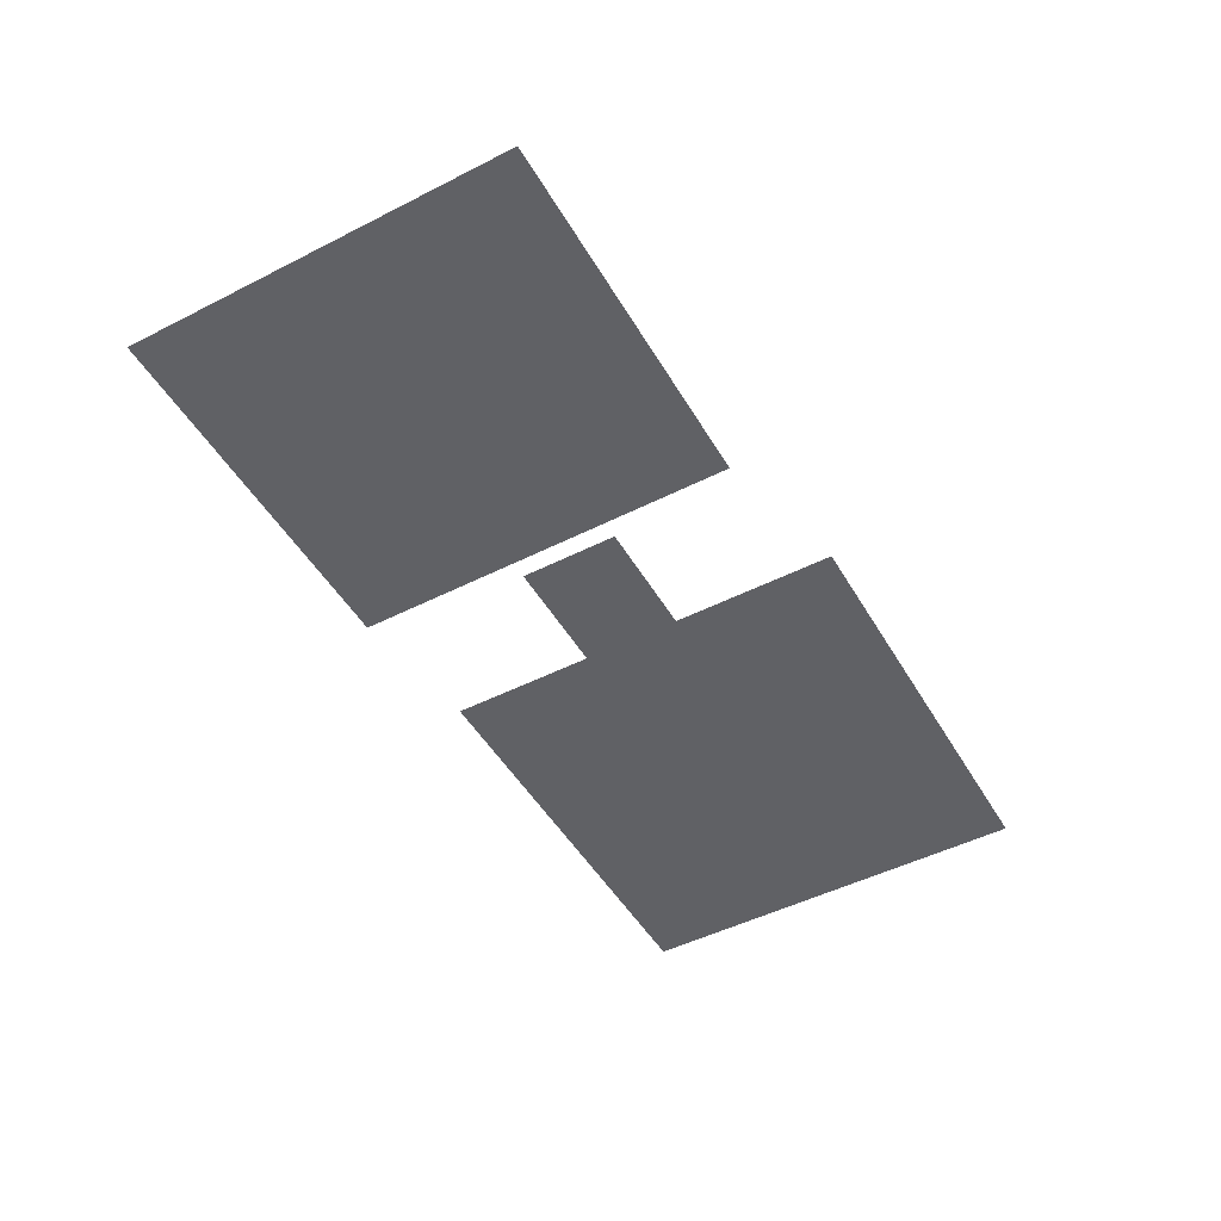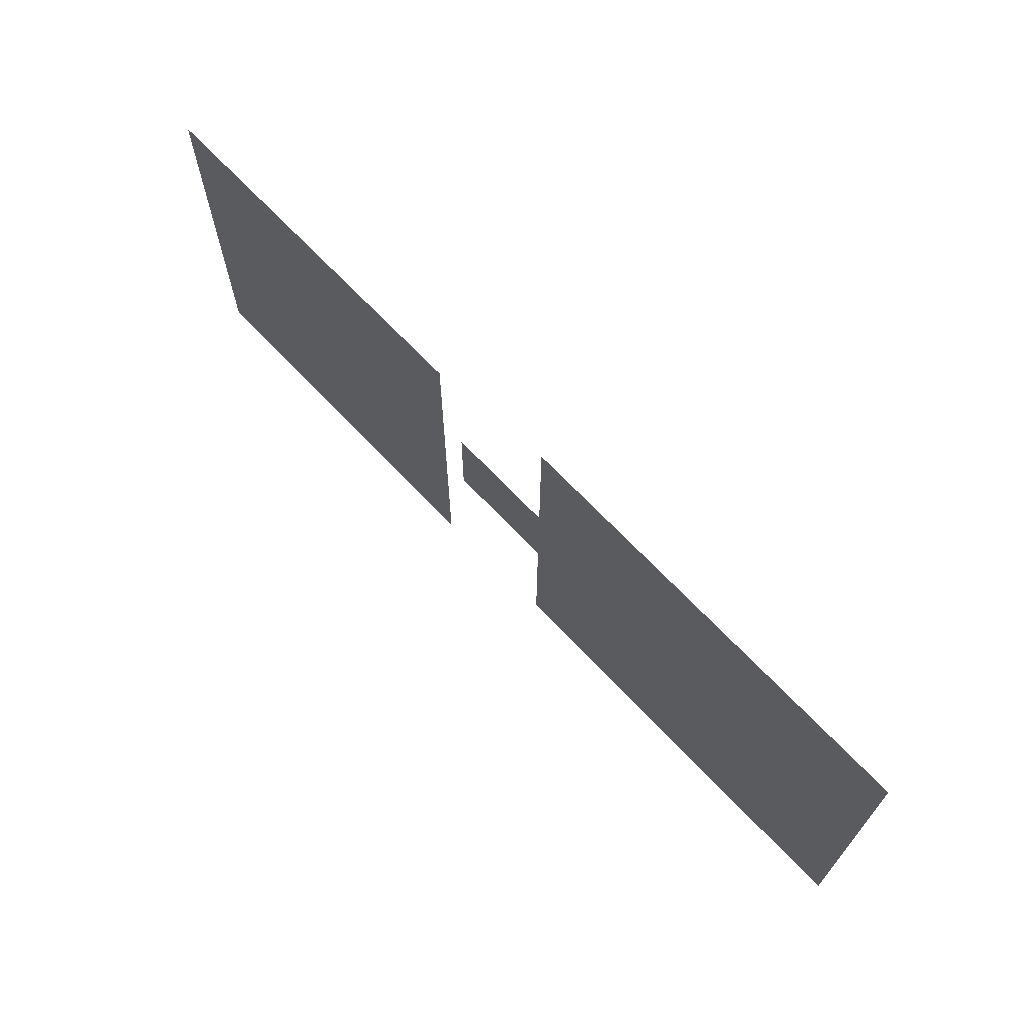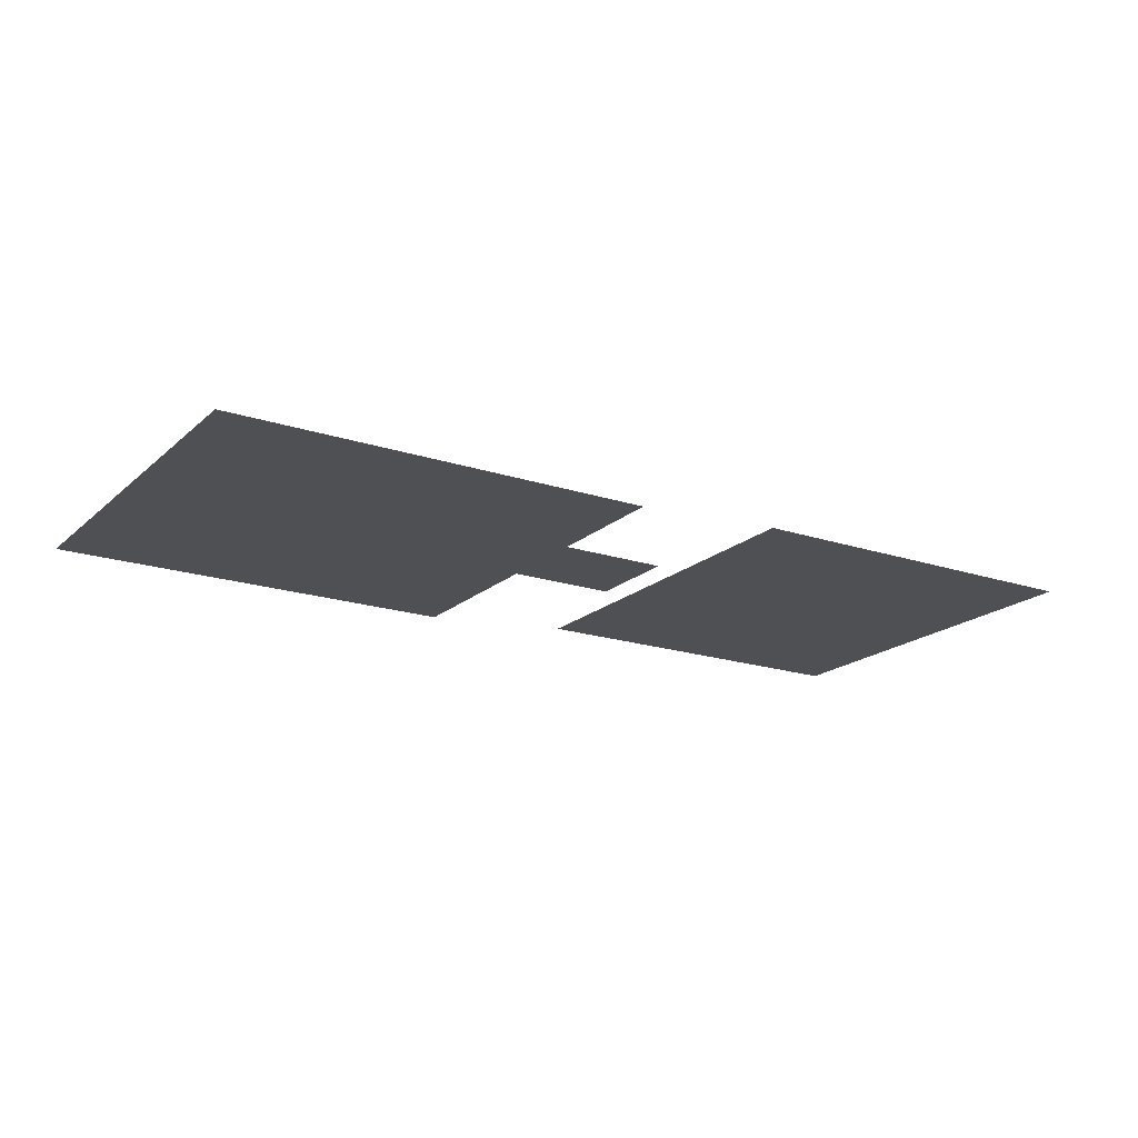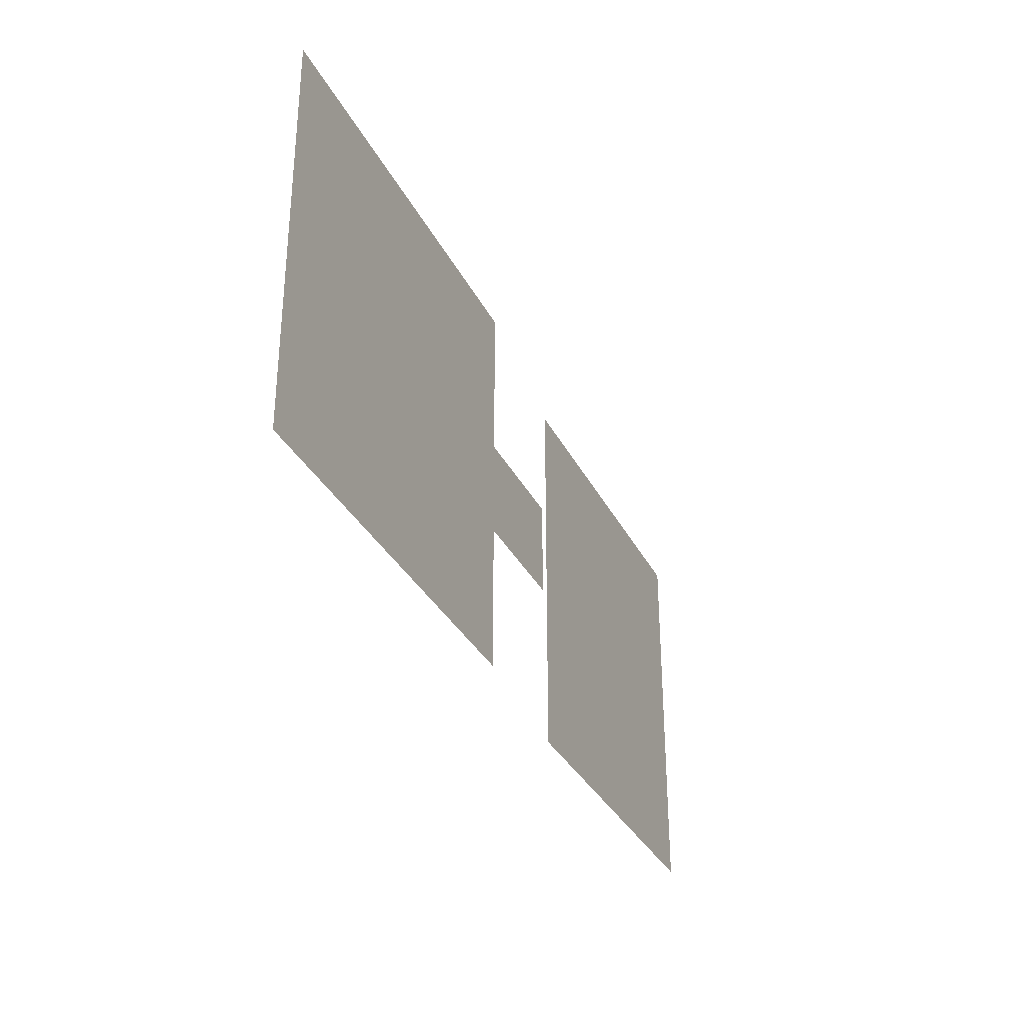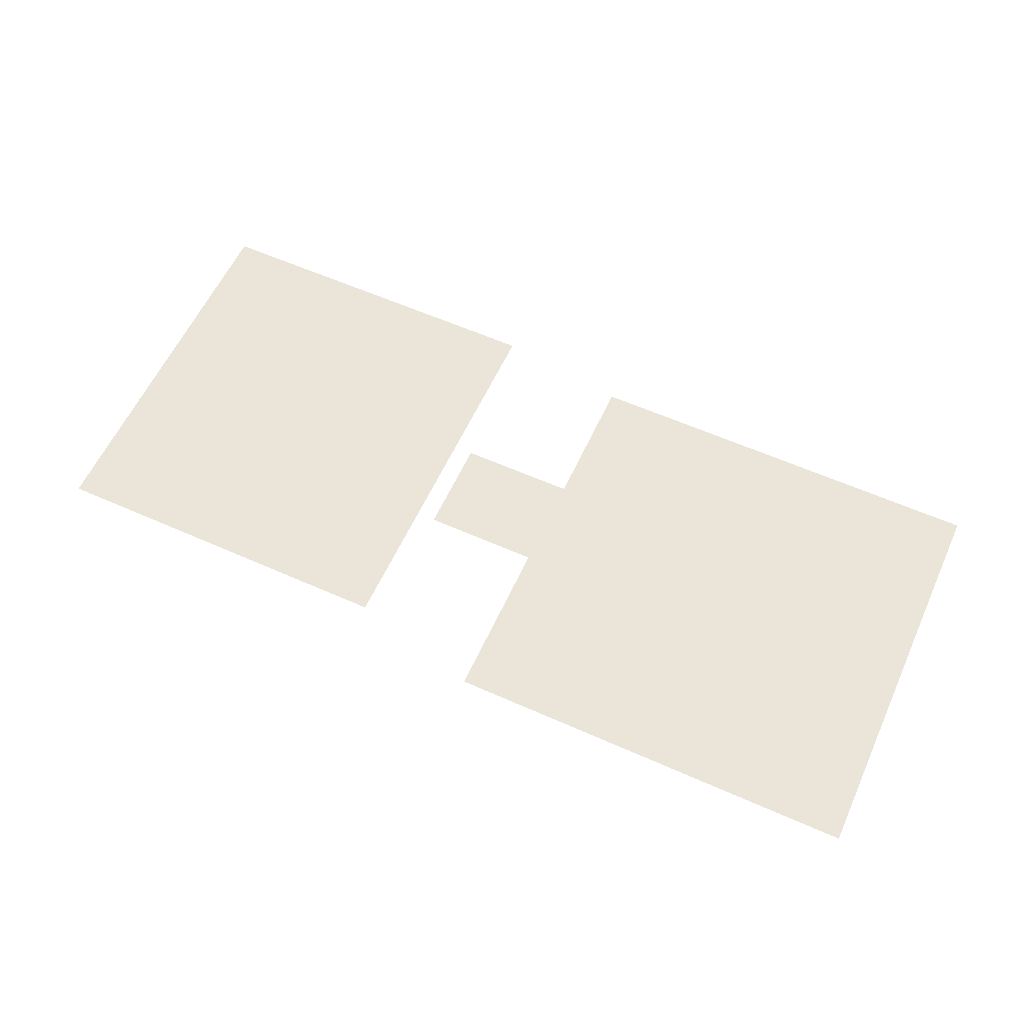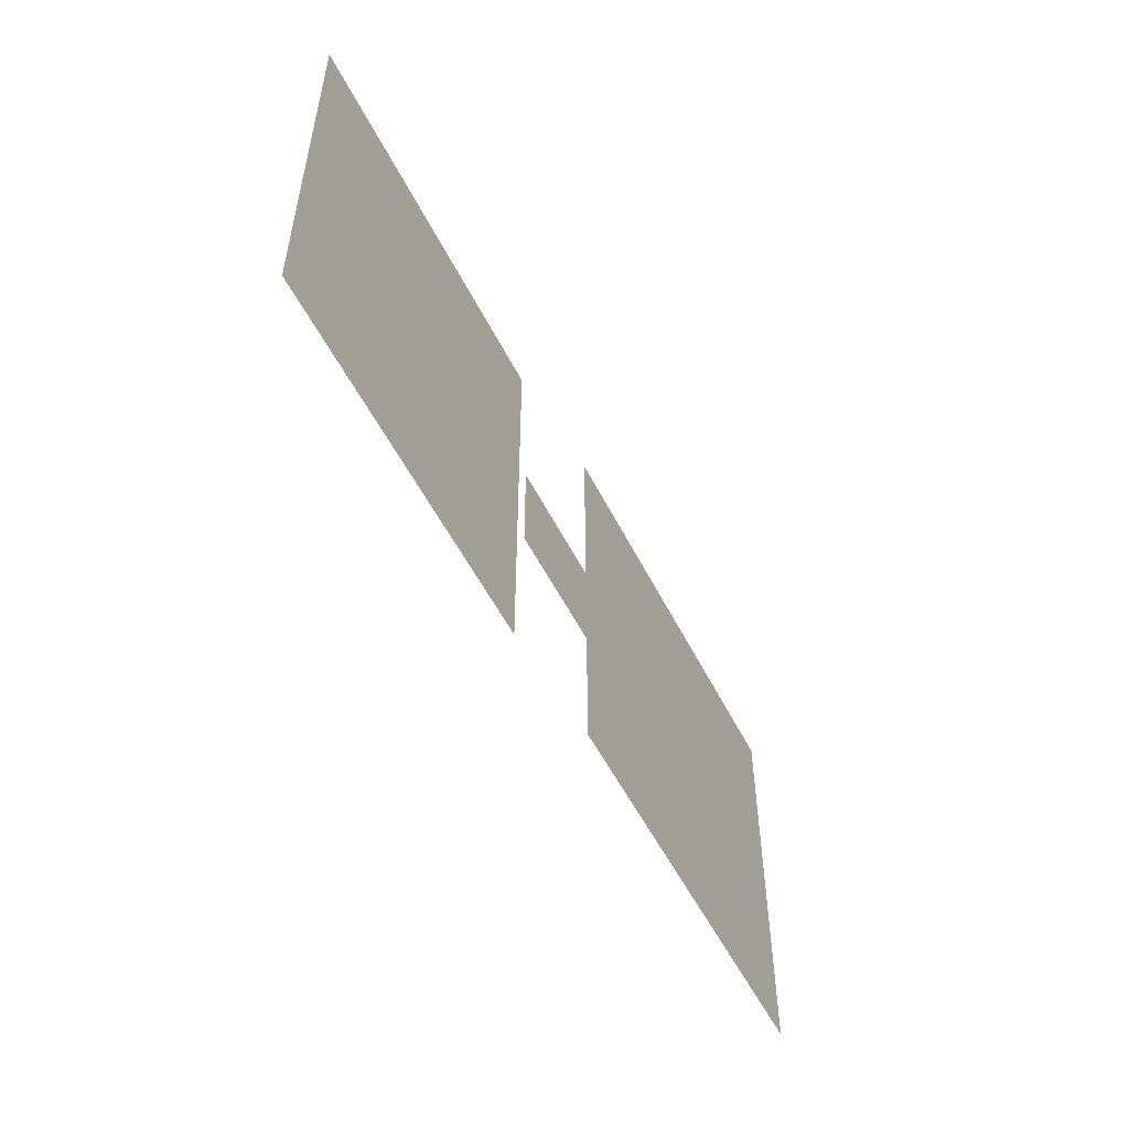
<metadata>
{"format":"obj","ext":"obj","renderer":"f3d","projection":"perspective","resolution":1024,"background":"white","views":[{"elev":-48.9,"azim":-60.6,"up":"+Y"},{"elev":68.2,"azim":46.7,"up":"+Z"},{"elev":-18.8,"azim":147.8,"up":"+Y"},{"elev":-32.3,"azim":113.1,"up":"+Z"},{"elev":59.4,"azim":24.6,"up":"+Y"},{"elev":-53.3,"azim":-63.8,"up":"+Z"}]}
</metadata>
<code>
g m_worldtext_4_3
v 0.232 -0.01196 -1.104
v 2.64 -0.01196 -1.104
v 2.64 -0.01196 1.208
v 0.232 -0.01196 1.208
v -2.64 -0.01196 1.006
v -2.64 -0.01196 -1.208
v -0.5489 -0.01196 -1.208
v -0.5489 -0.01196 1.006
v -0.4299 0.01196 0.2675
v -0.4299 0.01196 -0.2911
v 0.5267 0.01196 -0.2911
v 0.5267 0.01196 0.2675
g m_worldtext_4_3_0
f 3 2 1
f 4 3 1
f 7 6 5
f 8 7 5
f 11 10 9
f 12 11 9

</code>
